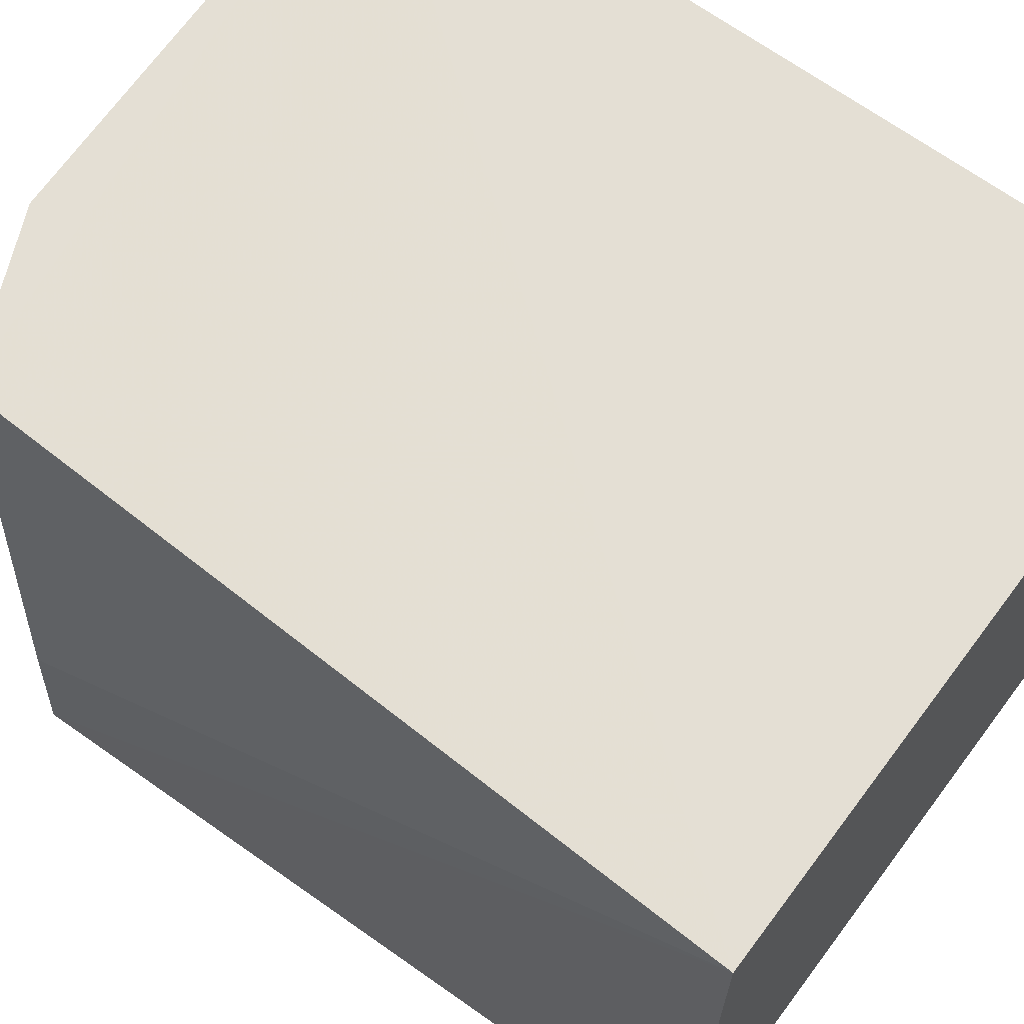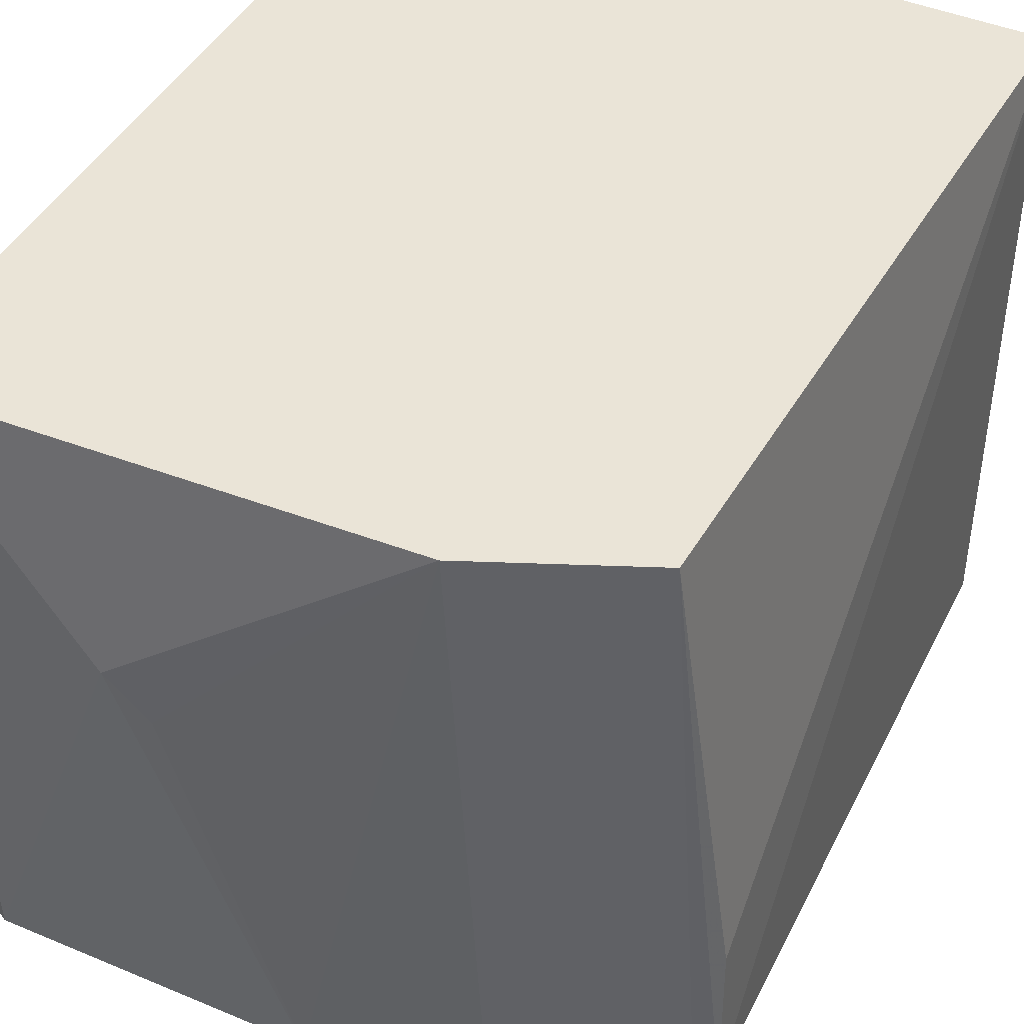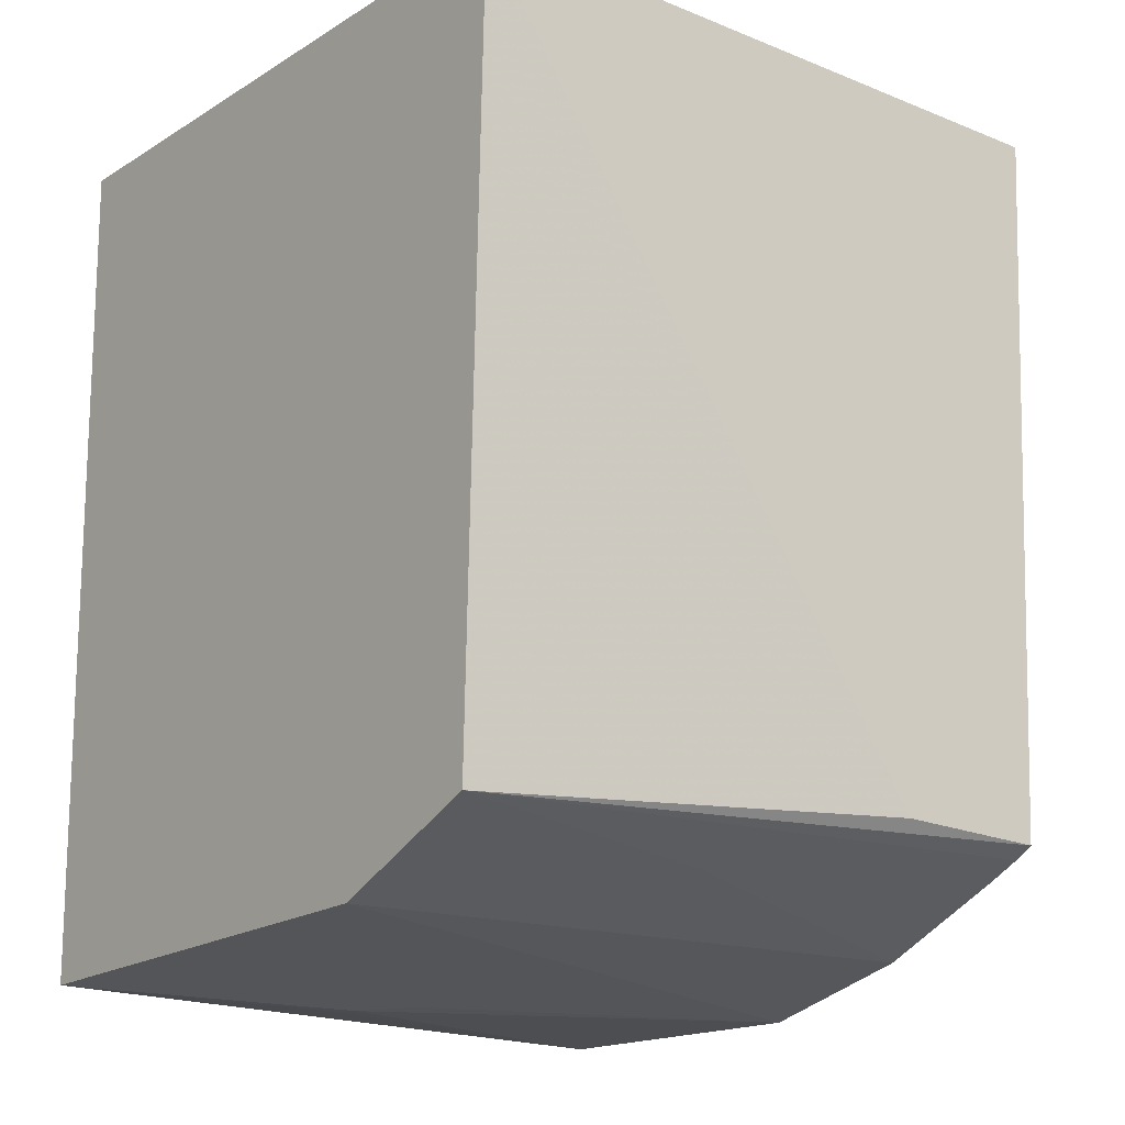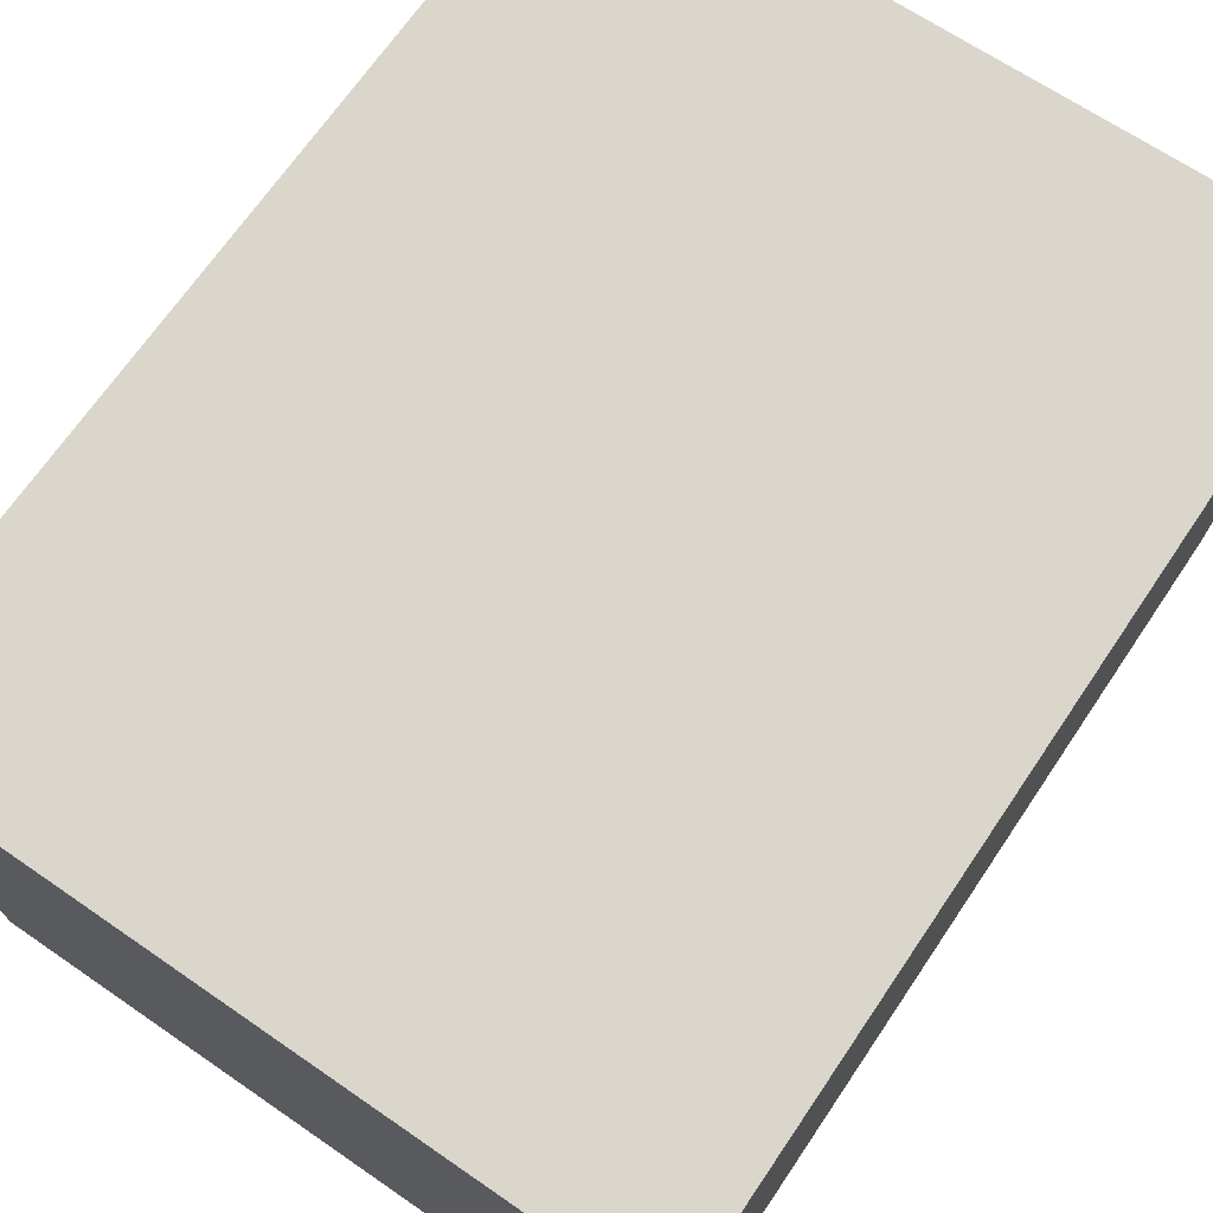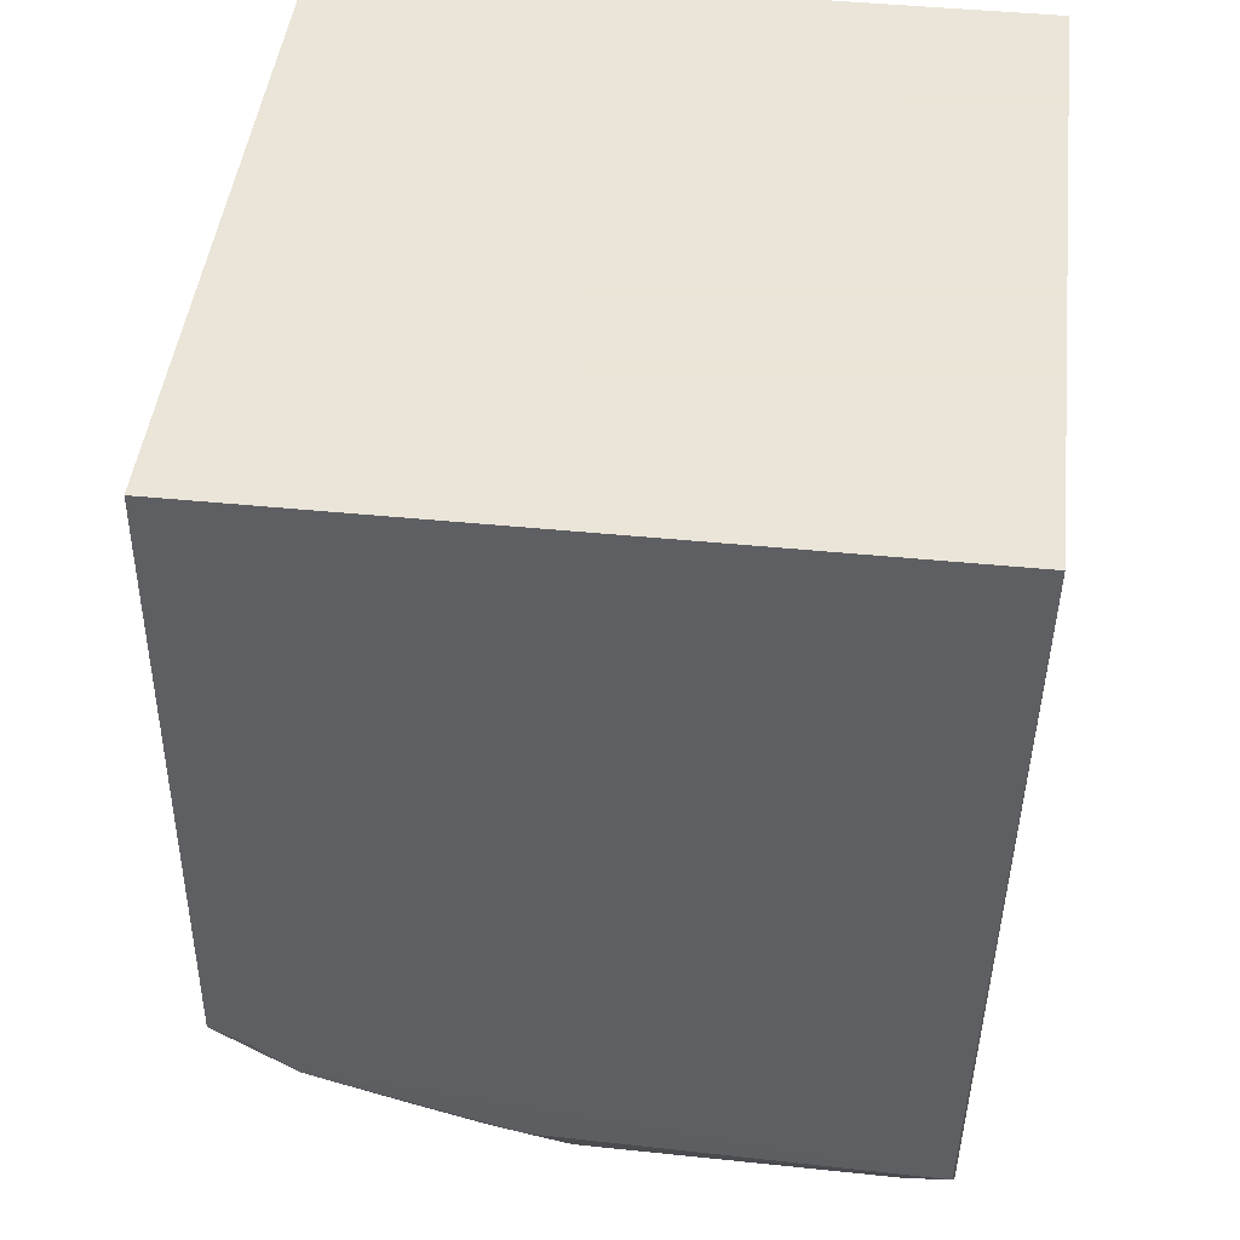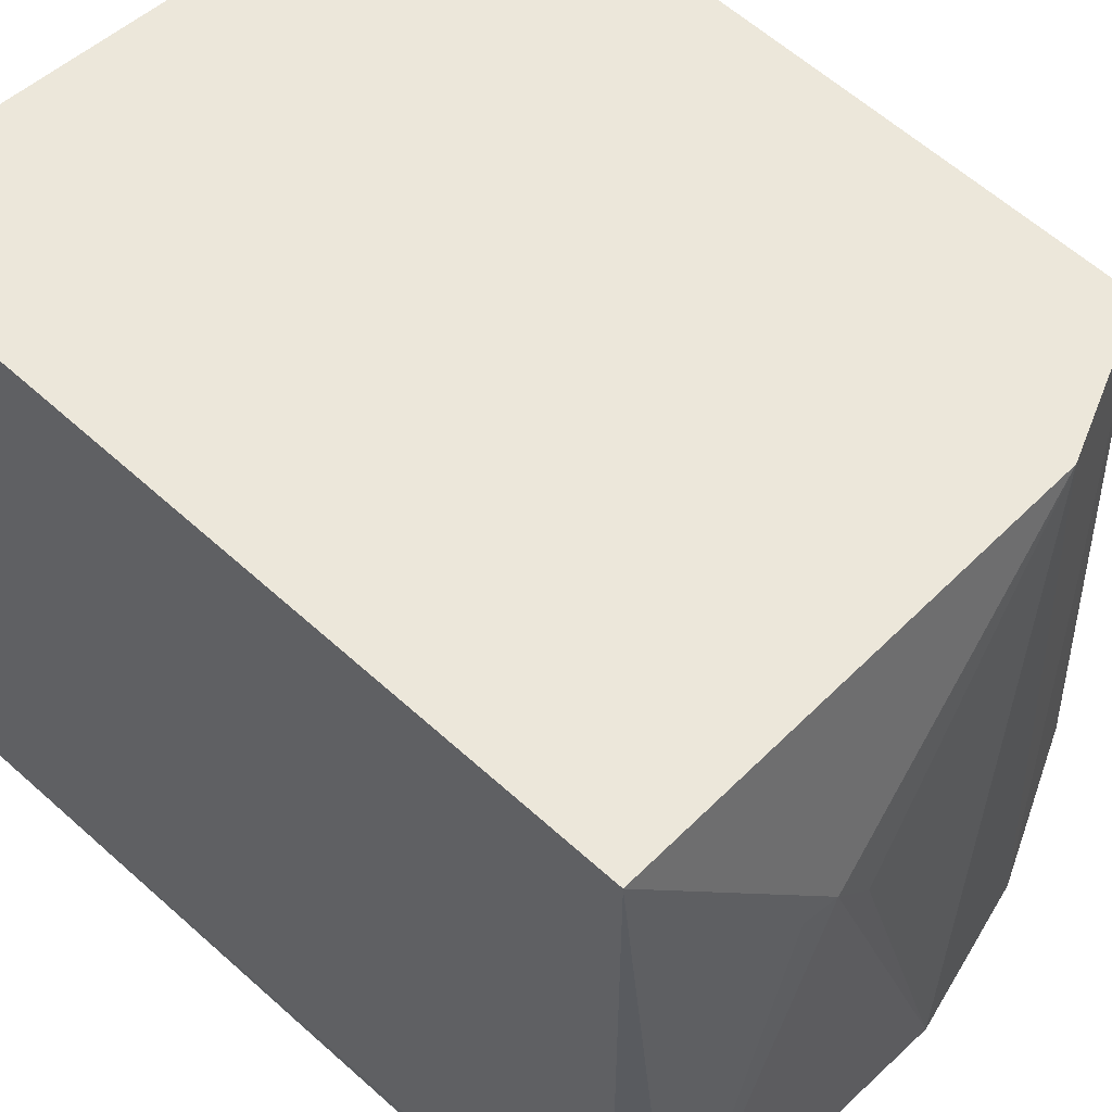
<metadata>
{"format":"obj","ext":"obj","renderer":"f3d","projection":"perspective","resolution":1024,"background":"white","views":[{"elev":66.3,"azim":126.9,"up":"+Z"},{"elev":43.7,"azim":26.6,"up":"+Z"},{"elev":-16.5,"azim":50.7,"up":"+Y"},{"elev":73.9,"azim":-145.5,"up":"+Z"},{"elev":45.5,"azim":-173.4,"up":"+Y"},{"elev":52.4,"azim":-44.6,"up":"+Z"}]}
</metadata>
<code>
v -0.05767 -0.3176 -0.2283
v 0.02021 -0.2855 -0.4511
v 0.007575 -0.01693 -0.228
v -0.2348 -0.01693 -0.228
v -0.2322 -0.3241 -0.4561
v -0.2348 -0.01693 -0.478
v -0.2325 -0.3252 -0.2281
v -0.0002483 -0.292 -0.2282
v -0.1025 -0.3336 -0.4511
v 0.007575 -0.01693 -0.478
v -0.045 -0.3179 -0.4511
v 0.01858 -0.2829 -0.3947
v -0.2159 -0.3345 -0.4511
v -0.1603 -0.335 -0.3039
v -0.01584 -0.2798 -0.4696
v 0.01346 -0.2897 -0.4511
v -0.2305 -0.3092 -0.4668
v -0.1452 -0.334 -0.3191
v -0.173 -0.3341 -0.3039
v -0.0002096 -0.2652 -0.4706
v -0.08892 -0.3061 -0.4671
v -0.01521 -0.3015 -0.3342
v -0.02786 -0.3076 -0.4535
v -0.0708 -0.3242 -0.4522
v 0.001658 -0.2951 -0.452
f 7 3 4
f 7 6 5
f 7 4 6
f 8 7 1
f 8 3 7
f 10 3 2
f 10 6 4
f 10 4 3
f 11 1 9
f 12 8 2
f 12 2 3
f 12 3 8
f 13 7 5
f 14 1 7
f 14 13 9
f 16 2 8
f 16 15 2
f 17 13 5
f 17 9 13
f 17 5 6
f 18 14 9
f 18 9 1
f 18 1 14
f 19 14 7
f 19 7 13
f 19 13 14
f 20 6 10
f 20 10 2
f 20 2 15
f 20 17 6
f 20 15 17
f 21 17 15
f 21 9 17
f 22 16 8
f 22 11 16
f 22 8 1
f 22 1 11
f 23 11 15
f 24 21 15
f 24 15 11
f 24 11 9
f 24 9 21
f 25 16 11
f 25 11 23
f 25 23 15
f 25 15 16

</code>
